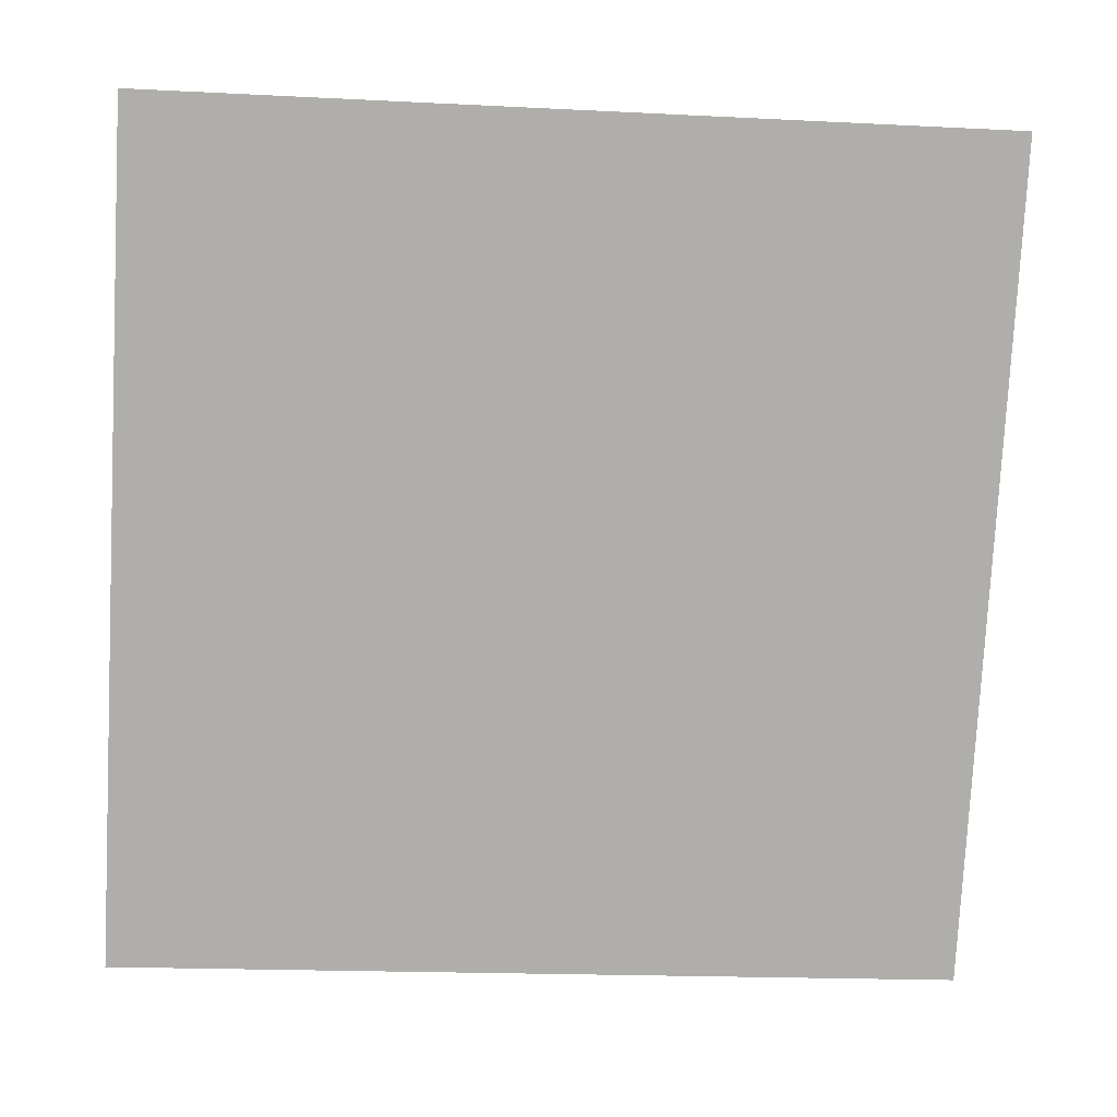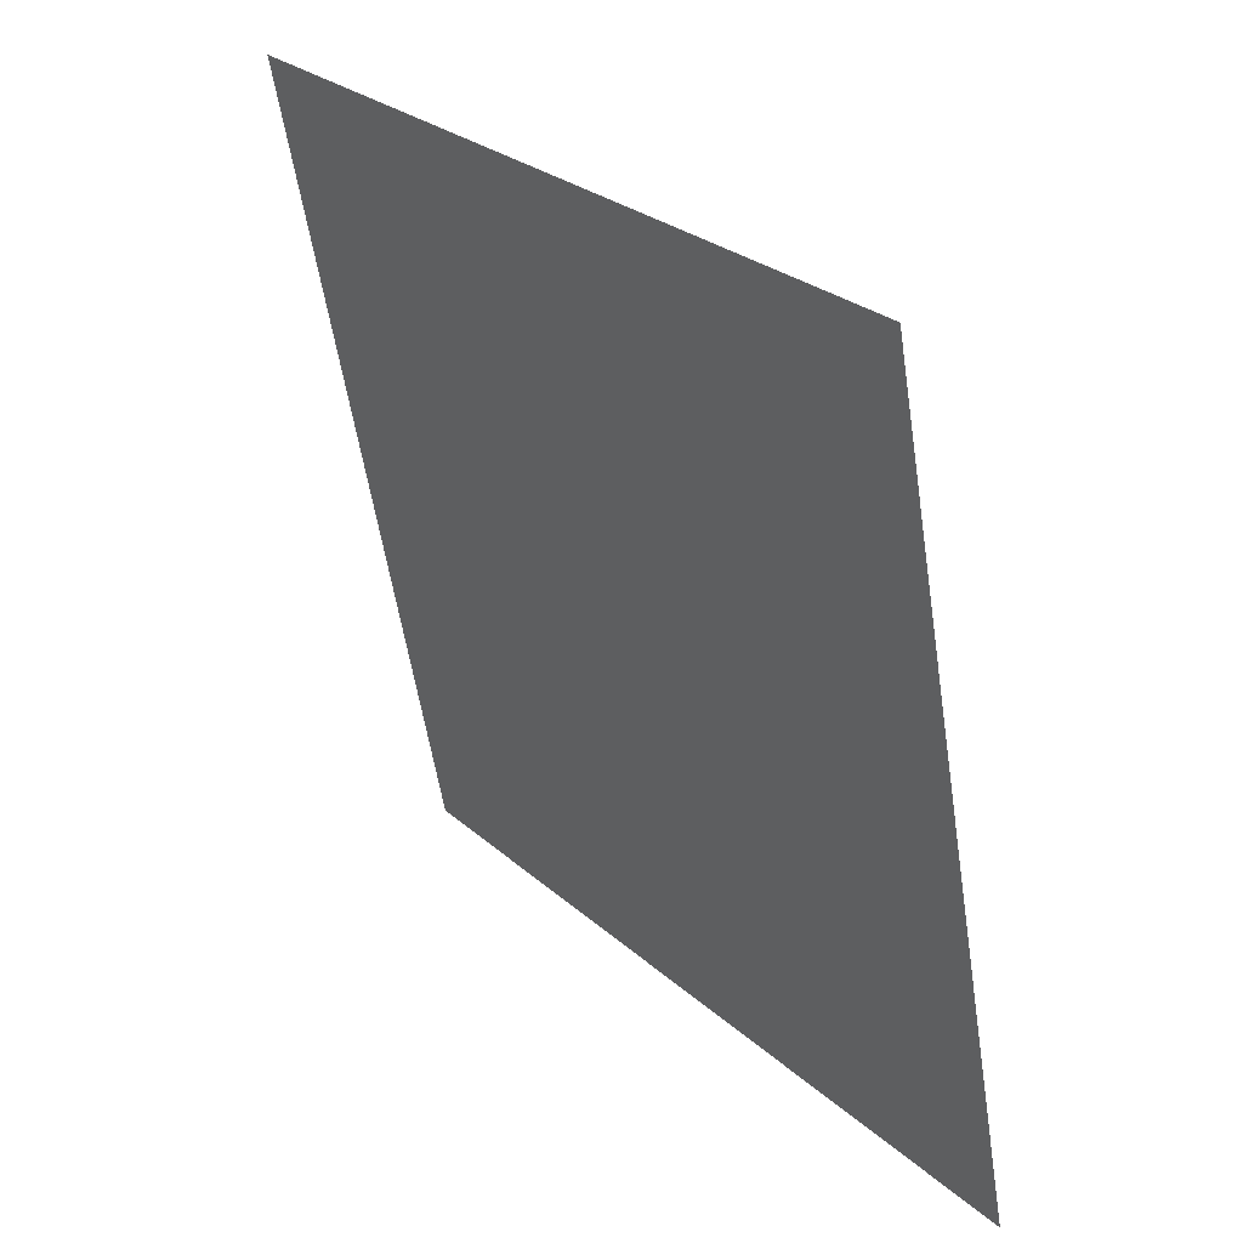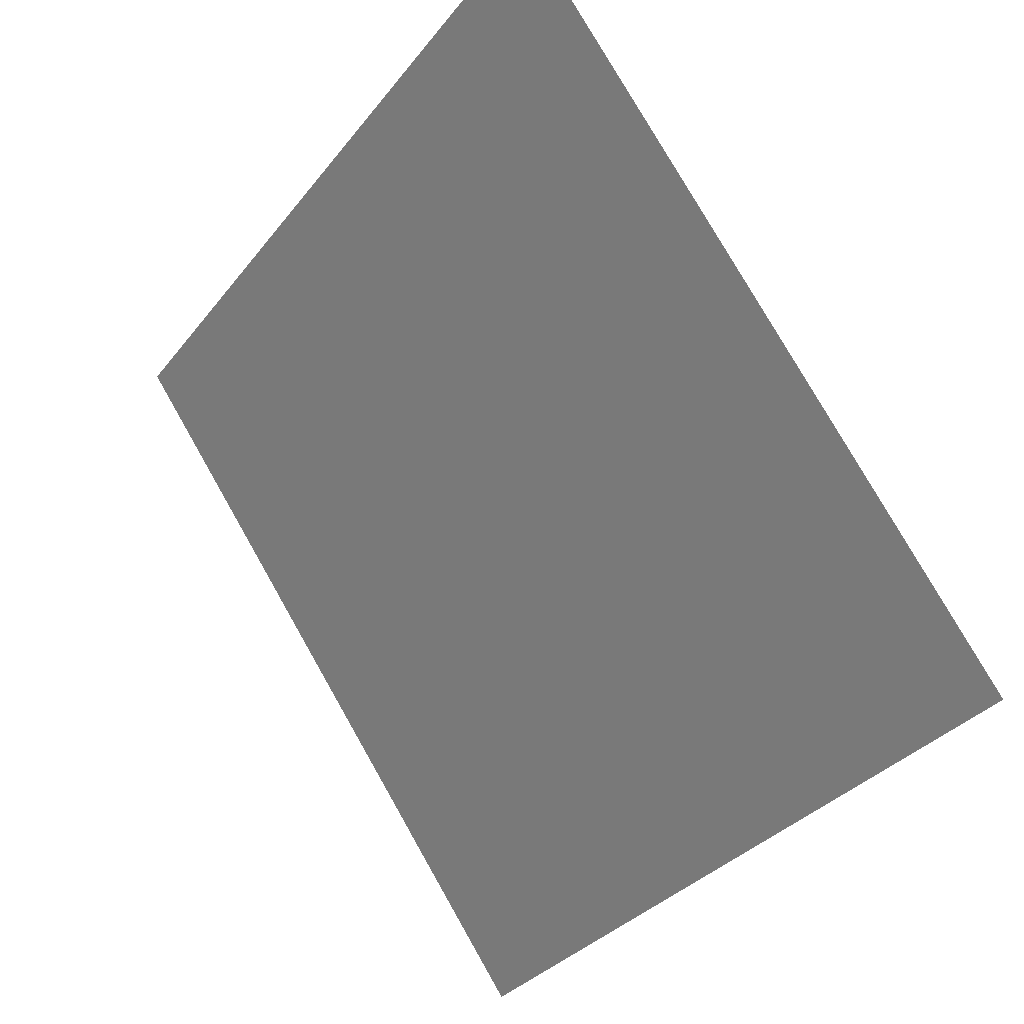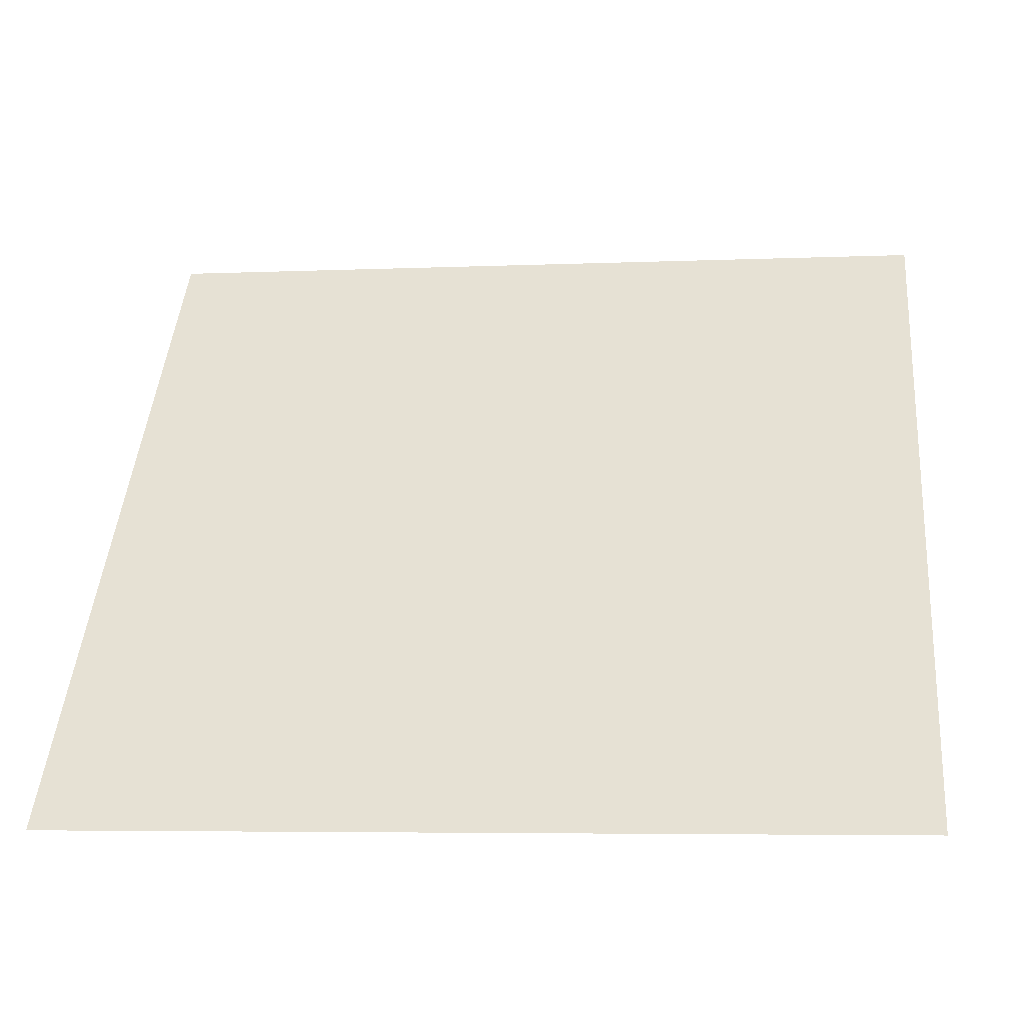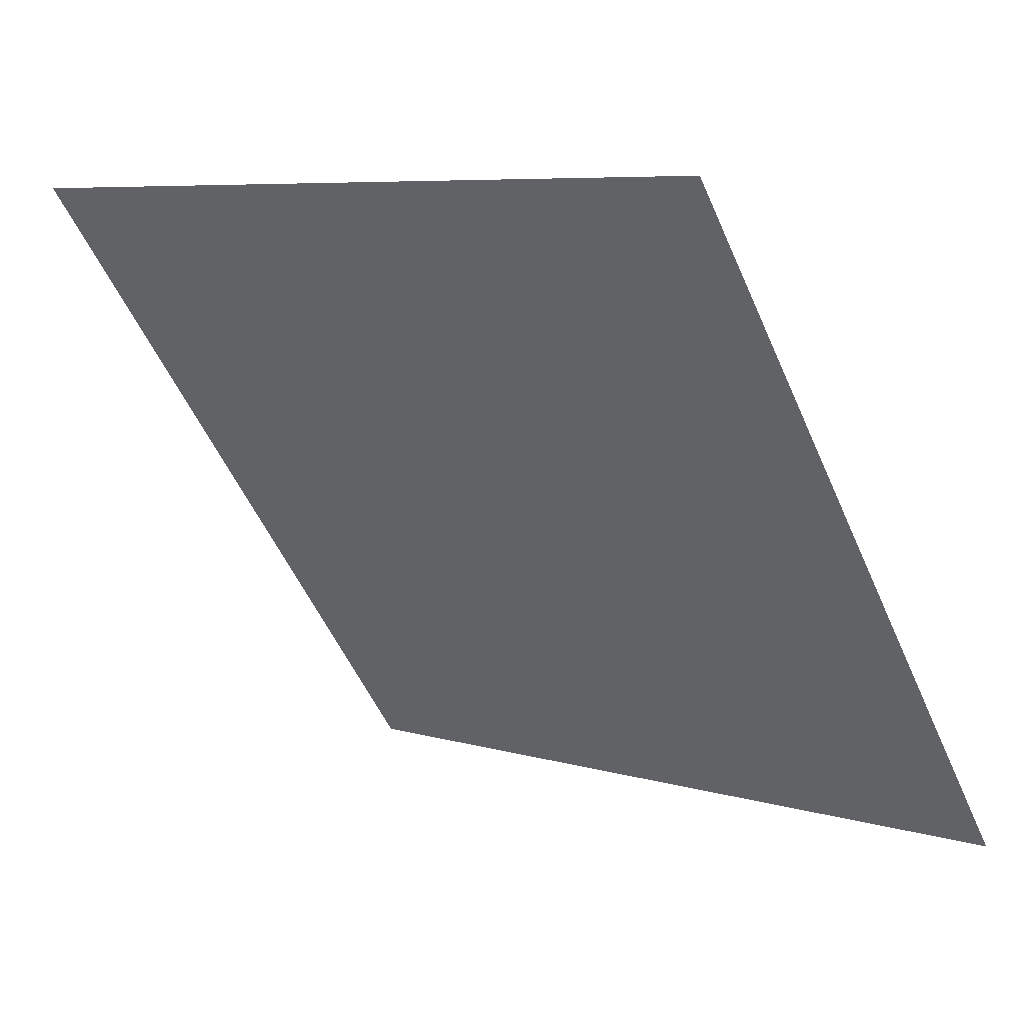
<metadata>
{"format":"obj","ext":"obj","renderer":"f3d","projection":"perspective","resolution":1024,"background":"white","views":[{"elev":-24.3,"azim":173.2,"up":"+Z"},{"elev":-56.7,"azim":-82.6,"up":"+Z"},{"elev":77.3,"azim":59.0,"up":"+Z"},{"elev":-9.7,"azim":5.9,"up":"+Z"},{"elev":7.9,"azim":-140.6,"up":"+Z"}]}
</metadata>
<code>
v -0.07404 0.7209 0.4184
v -0.0806 0.721 0.4185
v -0.08048 0.725 0.4238
v -0.07392 0.7248 0.4237
f 4 3 2 1

</code>
